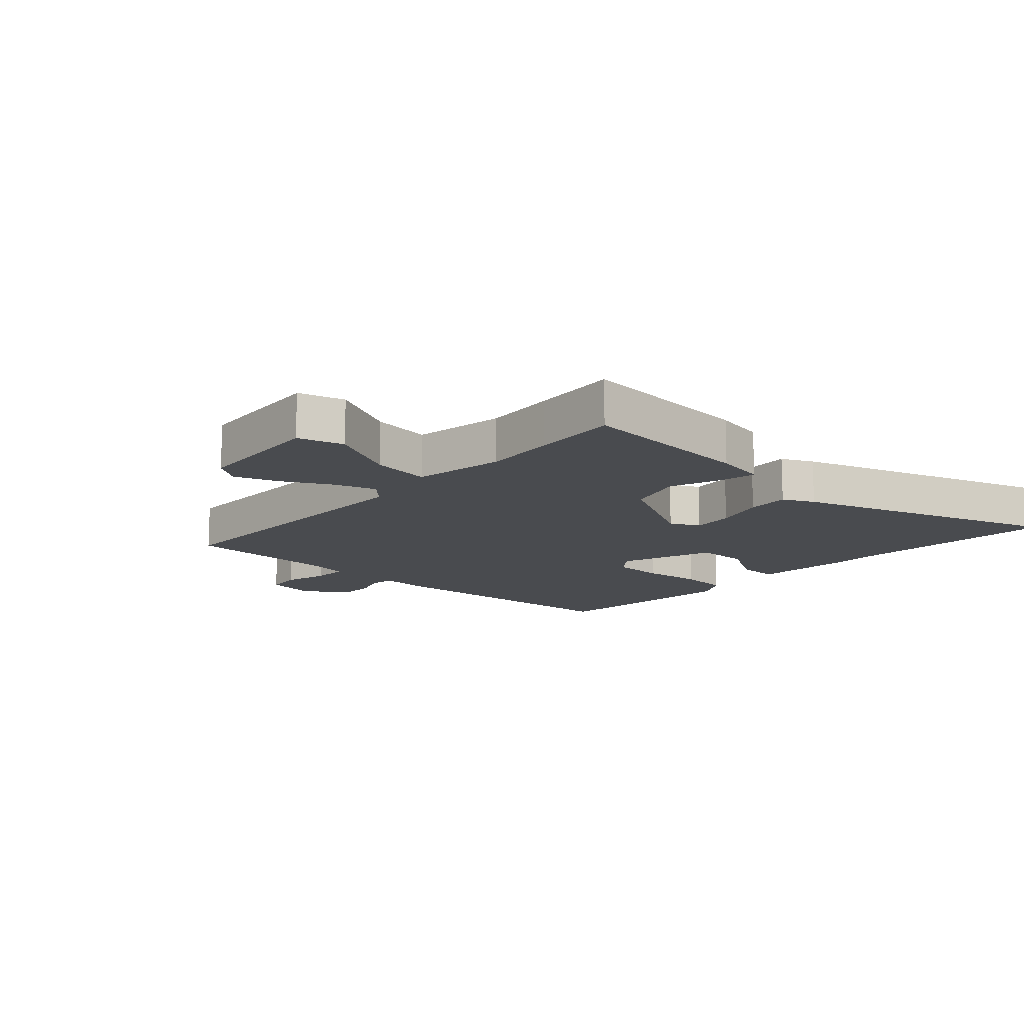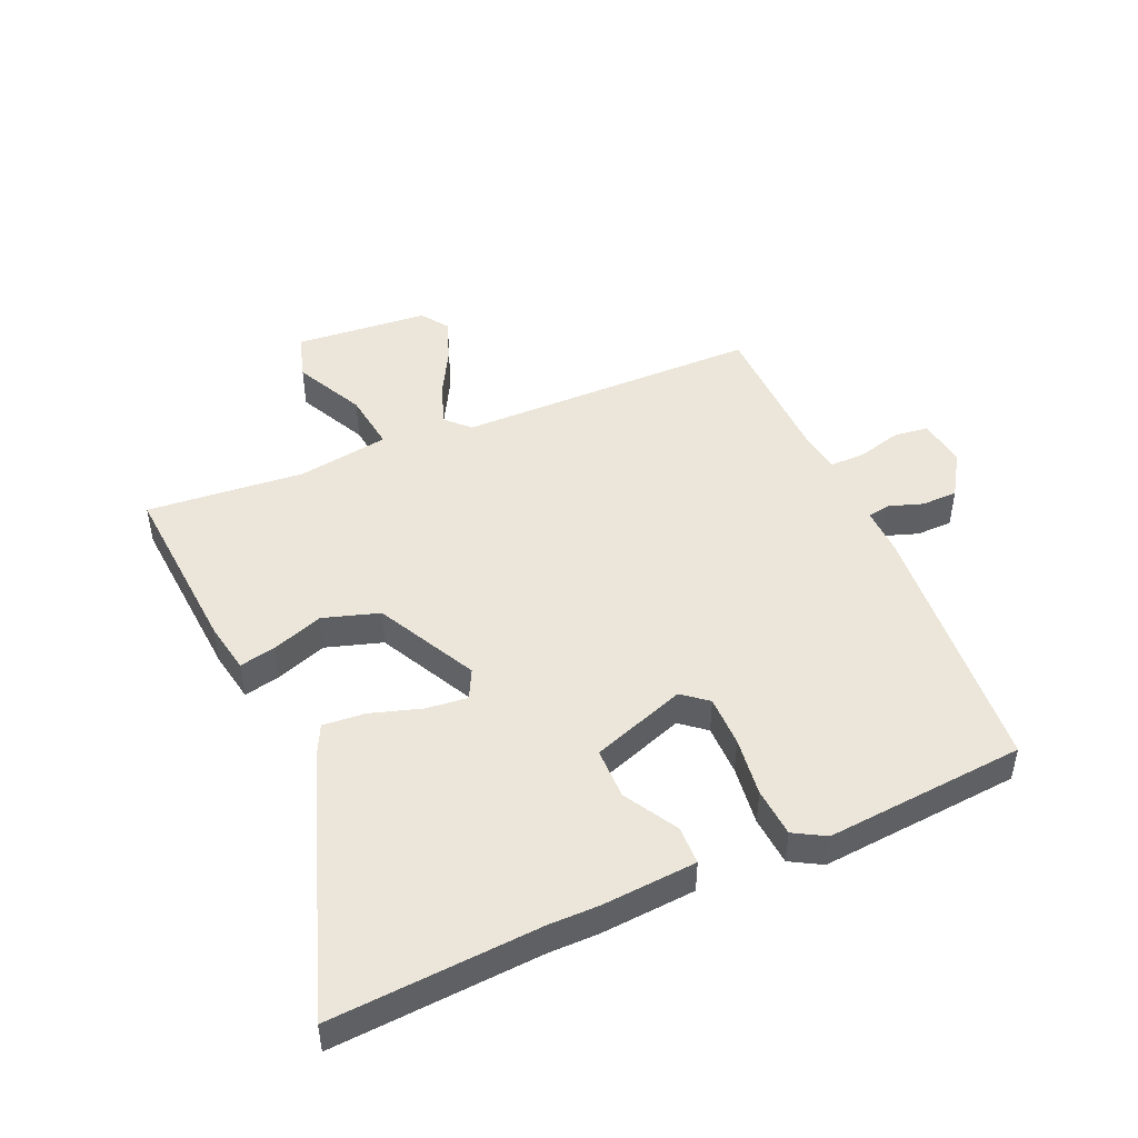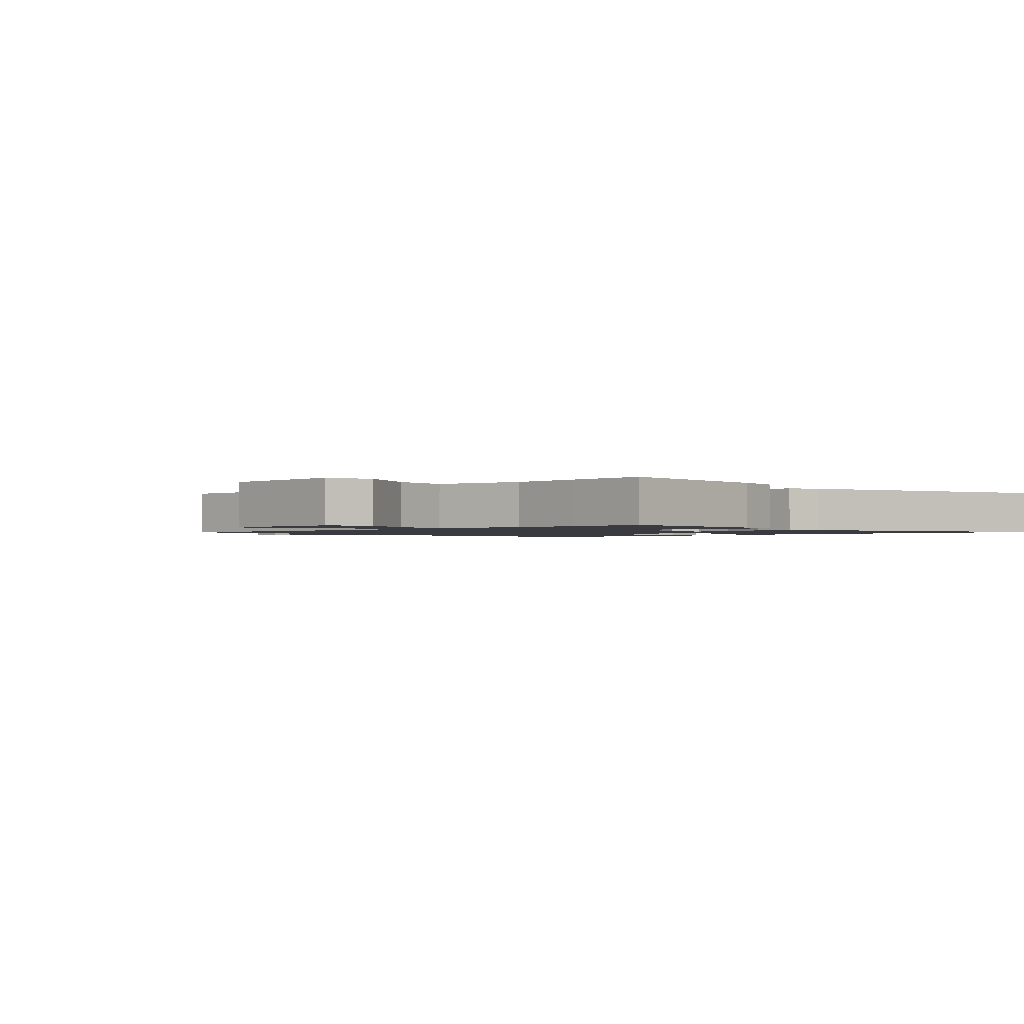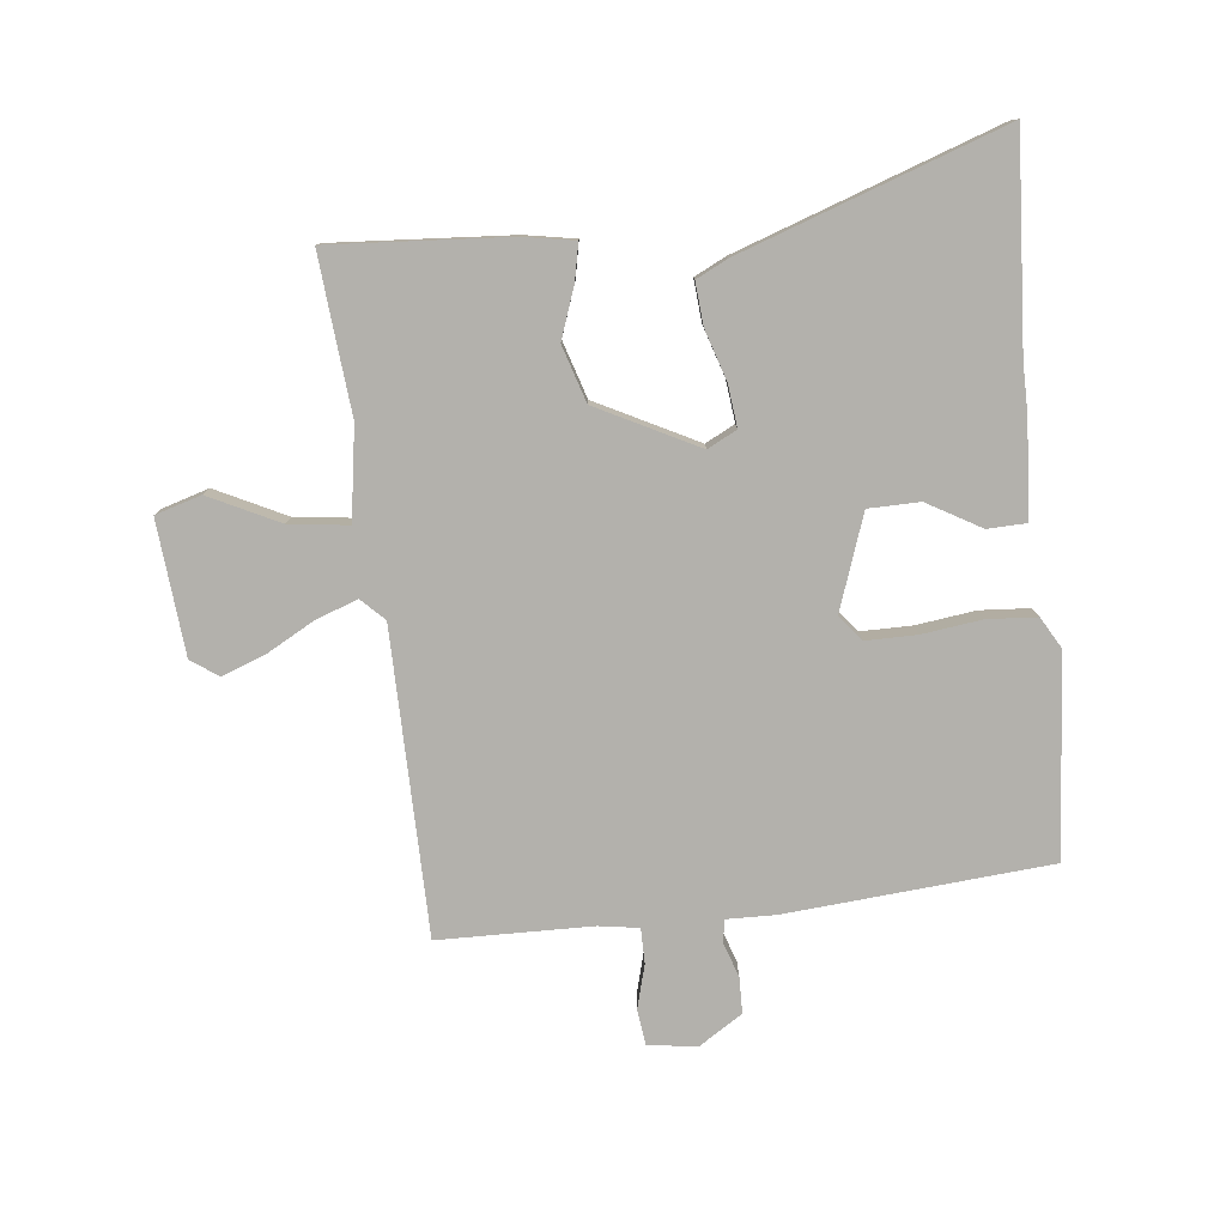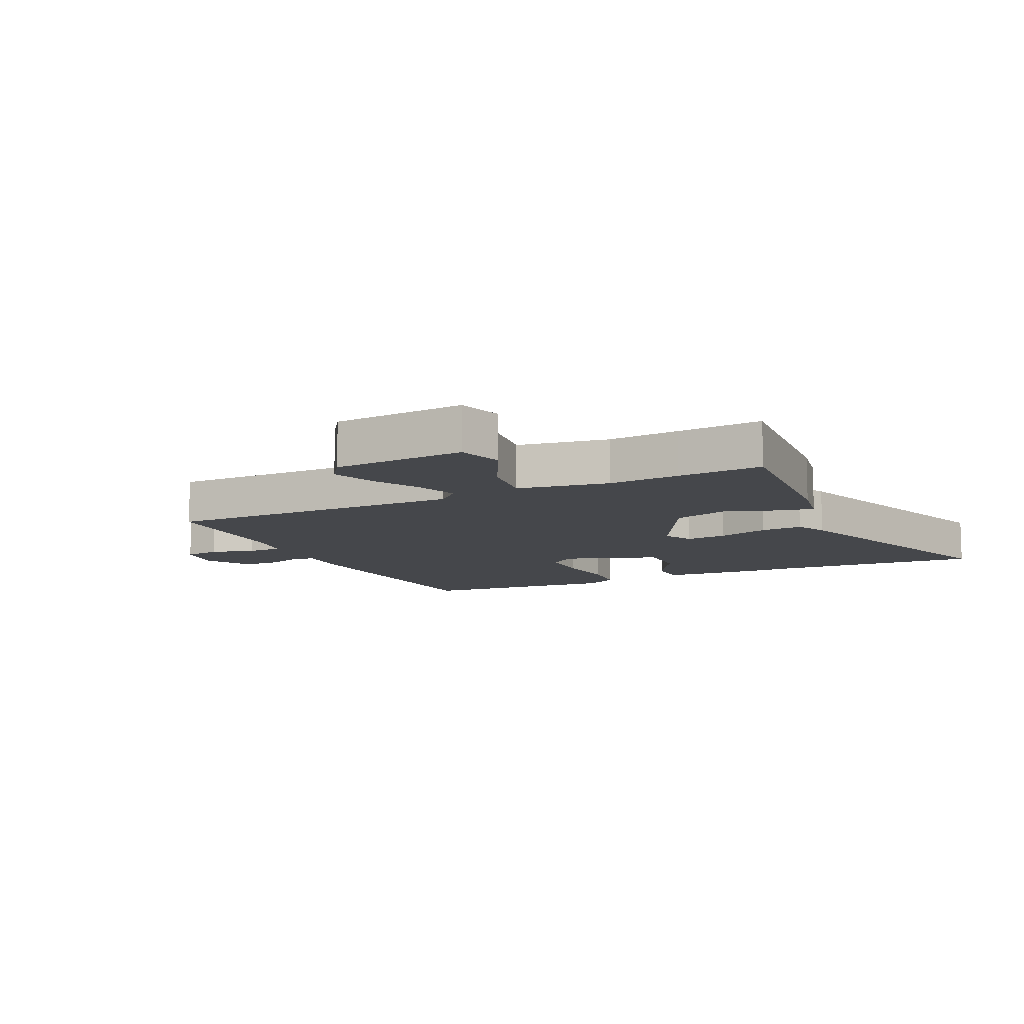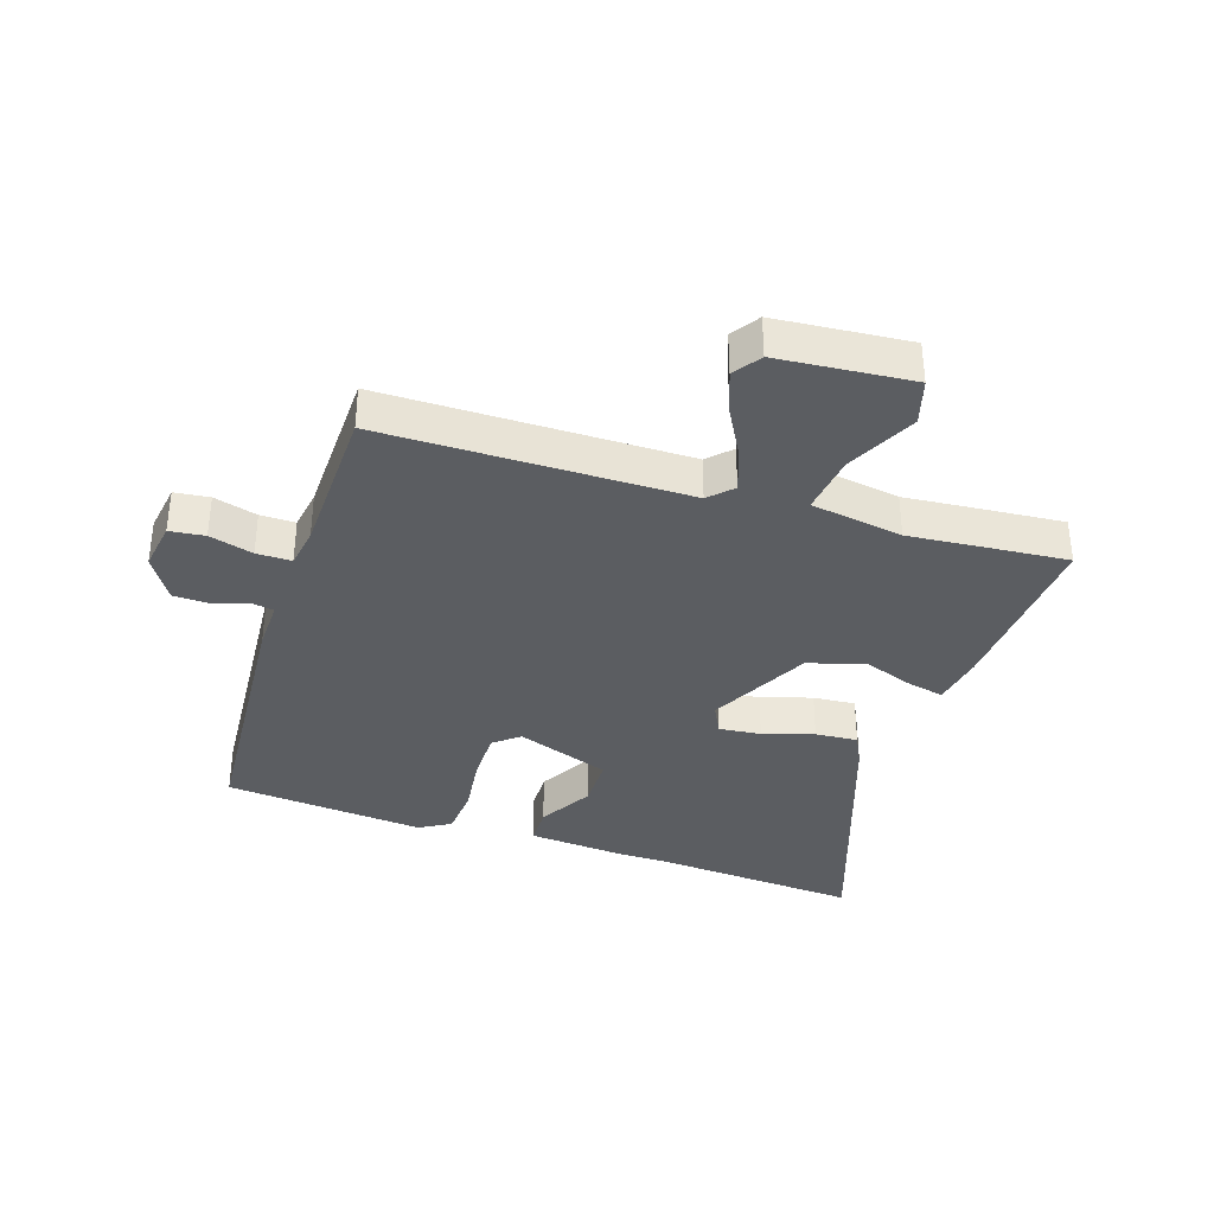
<metadata>
{"format":"obj","ext":"obj","renderer":"f3d","projection":"perspective","resolution":1024,"background":"white","views":[{"elev":-13.7,"azim":-135.1,"up":"+Y"},{"elev":47.3,"azim":-25.7,"up":"+Y"},{"elev":-1.4,"azim":-139.4,"up":"+Y"},{"elev":-79.1,"azim":-85.7,"up":"+Y"},{"elev":-10.2,"azim":-156.9,"up":"+Y"},{"elev":-36.1,"azim":159.7,"up":"+Y"}]}
</metadata>
<code>
v -0.661 0.07 0.505
v -0.319 0.07 0.495
v -0.238 0.07 0.498
v -0.082 0.07 0.492
v -0.078 0.07 0.429
v -0.125 0.07 0.34
v -0.121 0.07 0.256
v 0.035 0.07 0.207
v 0.075 0.07 0.242
v 0.072 0.07 0.325
v 0.056 0.07 0.422
v 0.059 0.07 0.503
v 0.109 0.07 0.534
v 0.437 0.07 0.518
v 0.486 0.07 0.09
v 0.487 0.07 0.01
v 0.524 0.07 0.005
v 0.579 0.07 0.026
v 0.638 0.07 0.027
v 0.686 0.07 -0.043
v 0.677 0.07 -0.123
v 0.62 0.07 -0.132
v 0.548 0.07 -0.115
v 0.491 0.07 -0.117
v 0.483 0.07 -0.183
v 0.487 0.07 -0.433
v -0.008 0.07 -0.455
v -0.043 0.07 -0.493
v -0.017 0.07 -0.56
v 0.029 0.07 -0.637
v 0.058 0.07 -0.707
v 0.029 0.07 -0.753
v -0.189 0.07 -0.78
v -0.214 0.07 -0.706
v -0.162 0.07 -0.59
v -0.153 0.07 -0.493
v -0.304 0.07 -0.475
v -0.421 0.07 -0.49
v -0.56 0.07 -0.507
v -0.55 0.07 -0.215
v -0.538 0.07 -0.131
v -0.479 0.07 -0.141
v -0.394 0.07 -0.168
v -0.303 0.07 -0.136
v -0.225 0.07 0.031
v -0.251 0.07 0.078
v -0.319 0.07 0.068
v -0.401 0.07 0.039
v -0.47 0.07 0.031
v -0.497 0.07 0.081
v -0.661 0 0.505
v -0.319 0 0.495
v -0.238 0 0.498
v -0.082 0 0.492
v -0.078 0 0.429
v -0.125 0 0.34
v -0.121 0 0.256
v 0.035 0 0.207
v 0.075 0 0.242
v 0.072 0 0.325
v 0.056 0 0.422
v 0.059 0 0.503
v 0.109 0 0.534
v 0.437 0 0.518
v 0.486 0 0.09
v 0.487 0 0.01
v 0.524 0 0.005
v 0.579 0 0.026
v 0.638 0 0.027
v 0.686 0 -0.043
v 0.677 0 -0.123
v 0.62 0 -0.132
v 0.548 0 -0.115
v 0.491 0 -0.117
v 0.483 0 -0.183
v 0.487 0 -0.433
v -0.008 0 -0.455
v -0.043 0 -0.493
v -0.017 0 -0.56
v 0.029 0 -0.637
v 0.058 0 -0.707
v 0.029 0 -0.753
v -0.189 0 -0.78
v -0.214 0 -0.706
v -0.162 0 -0.59
v -0.153 0 -0.493
v -0.304 0 -0.475
v -0.421 0 -0.49
v -0.56 0 -0.507
v -0.55 0 -0.215
v -0.538 0 -0.131
v -0.479 0 -0.141
v -0.394 0 -0.168
v -0.303 0 -0.136
v -0.225 0 0.031
v -0.251 0 0.078
v -0.319 0 0.068
v -0.401 0 0.039
v -0.47 0 0.031
v -0.497 0 0.081
f 47 48 49 50
f 46 47 50 1
f 40 41 42 43
f 38 39 40 43
f 37 38 43 44
f 36 37 44 45
f 32 33 34 35
f 32 35 36
f 29 30 31 32
f 28 29 32 36
f 27 28 36 45
f 25 26 27 45
f 20 21 22 23
f 20 23 24
f 17 18 19 20
f 16 17 20 24
f 13 14 15 16
f 10 11 12 13
f 9 10 13 16
f 8 9 16 24
f 3 4 5 6
f 2 3 6 7
f 46 1 2 7
f 24 25 45 46
f 7 8 24 46
f 100 99 98 97
f 51 100 97 96
f 93 92 91 90
f 93 90 89 88
f 94 93 88 87
f 95 94 87 86
f 85 84 83 82
f 86 85 82
f 82 81 80 79
f 86 82 79 78
f 95 86 78 77
f 95 77 76 75
f 73 72 71 70
f 74 73 70
f 70 69 68 67
f 74 70 67 66
f 66 65 64 63
f 63 62 61 60
f 66 63 60 59
f 74 66 59 58
f 56 55 54 53
f 57 56 53 52
f 57 52 51 96
f 96 95 75 74
f 96 74 58 57
f 1 51 52 2
f 2 52 53 3
f 3 53 54 4
f 4 54 55 5
f 5 55 56 6
f 6 56 57 7
f 7 57 58 8
f 8 58 59 9
f 9 59 60 10
f 10 60 61 11
f 11 61 62 12
f 12 62 63 13
f 13 63 64 14
f 14 64 65 15
f 15 65 66 16
f 16 66 67 17
f 17 67 68 18
f 18 68 69 19
f 19 69 70 20
f 20 70 71 21
f 21 71 72 22
f 22 72 73 23
f 23 73 74 24
f 24 74 75 25
f 25 75 76 26
f 26 76 77 27
f 27 77 78 28
f 28 78 79 29
f 29 79 80 30
f 30 80 81 31
f 31 81 82 32
f 32 82 83 33
f 33 83 84 34
f 34 84 85 35
f 35 85 86 36
f 36 86 87 37
f 37 87 88 38
f 38 88 89 39
f 39 89 90 40
f 40 90 91 41
f 41 91 92 42
f 42 92 93 43
f 43 93 94 44
f 44 94 95 45
f 45 95 96 46
f 46 96 97 47
f 47 97 98 48
f 48 98 99 49
f 49 99 100 50
f 50 100 51 1

</code>
